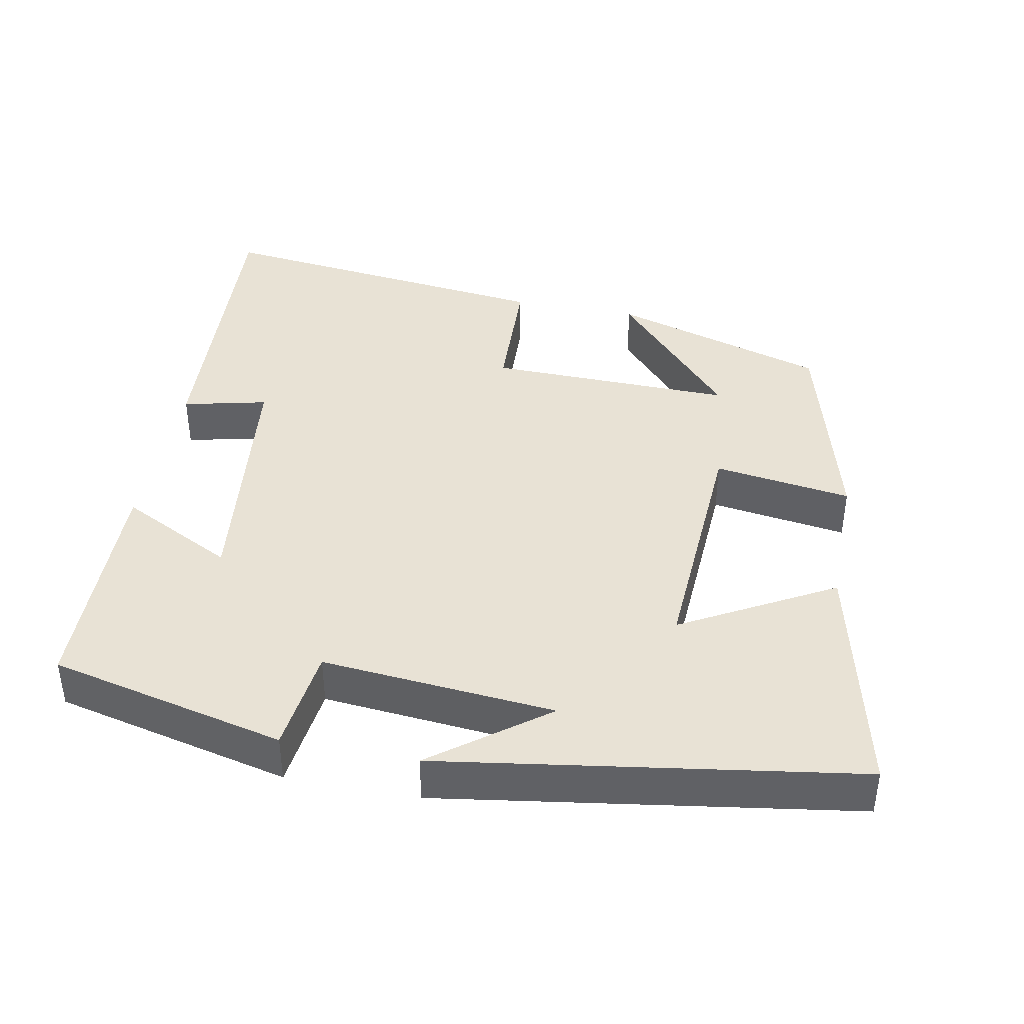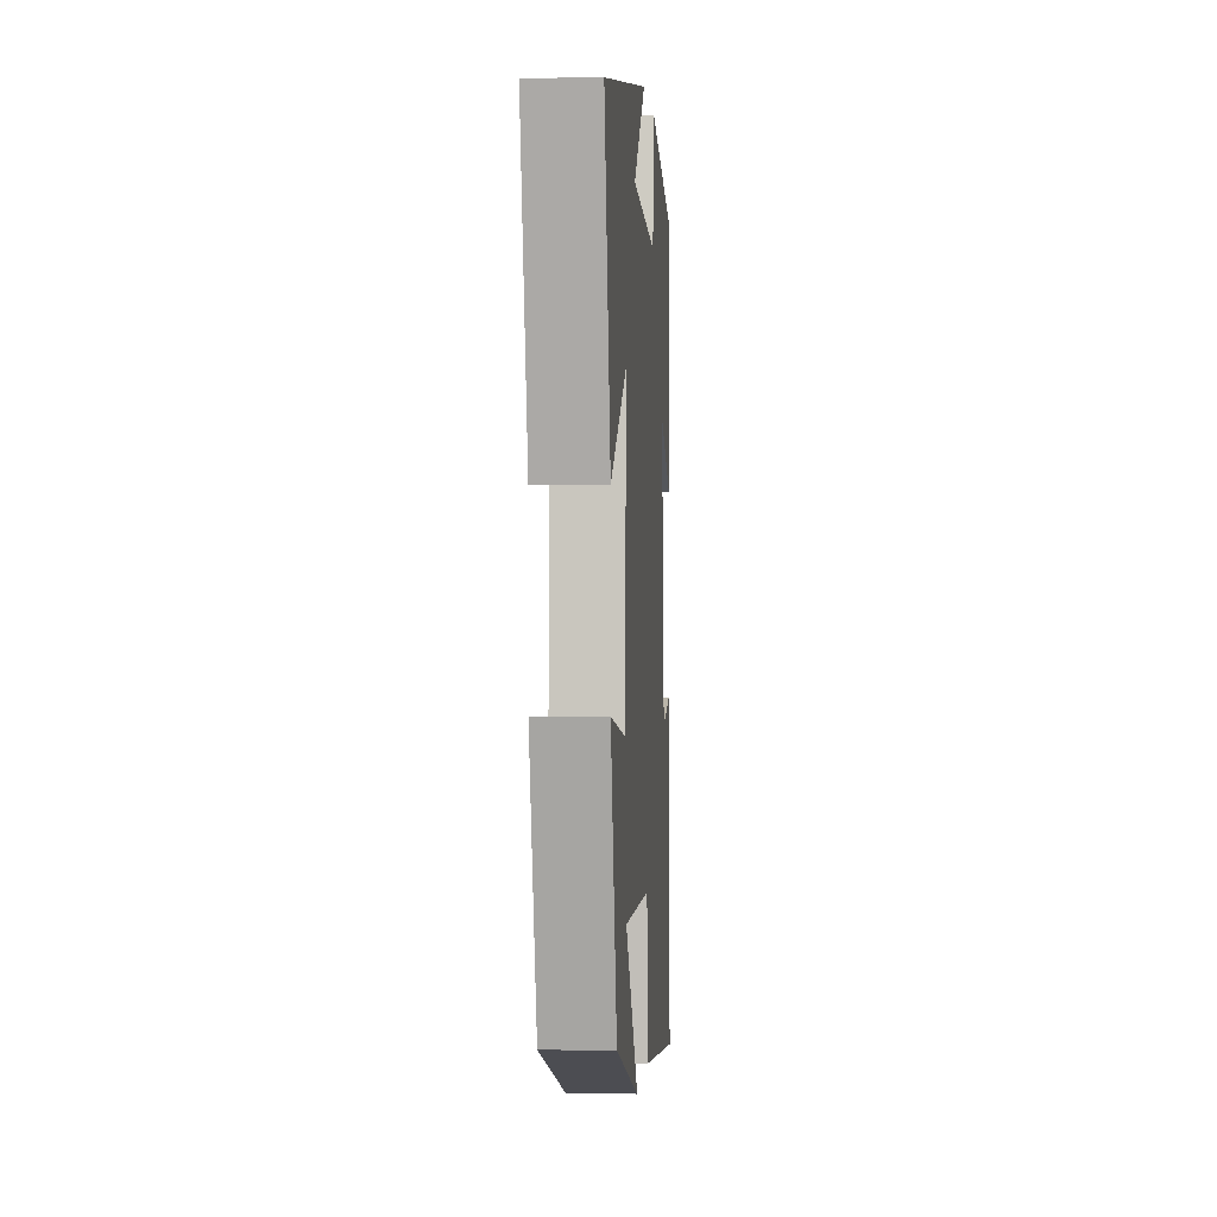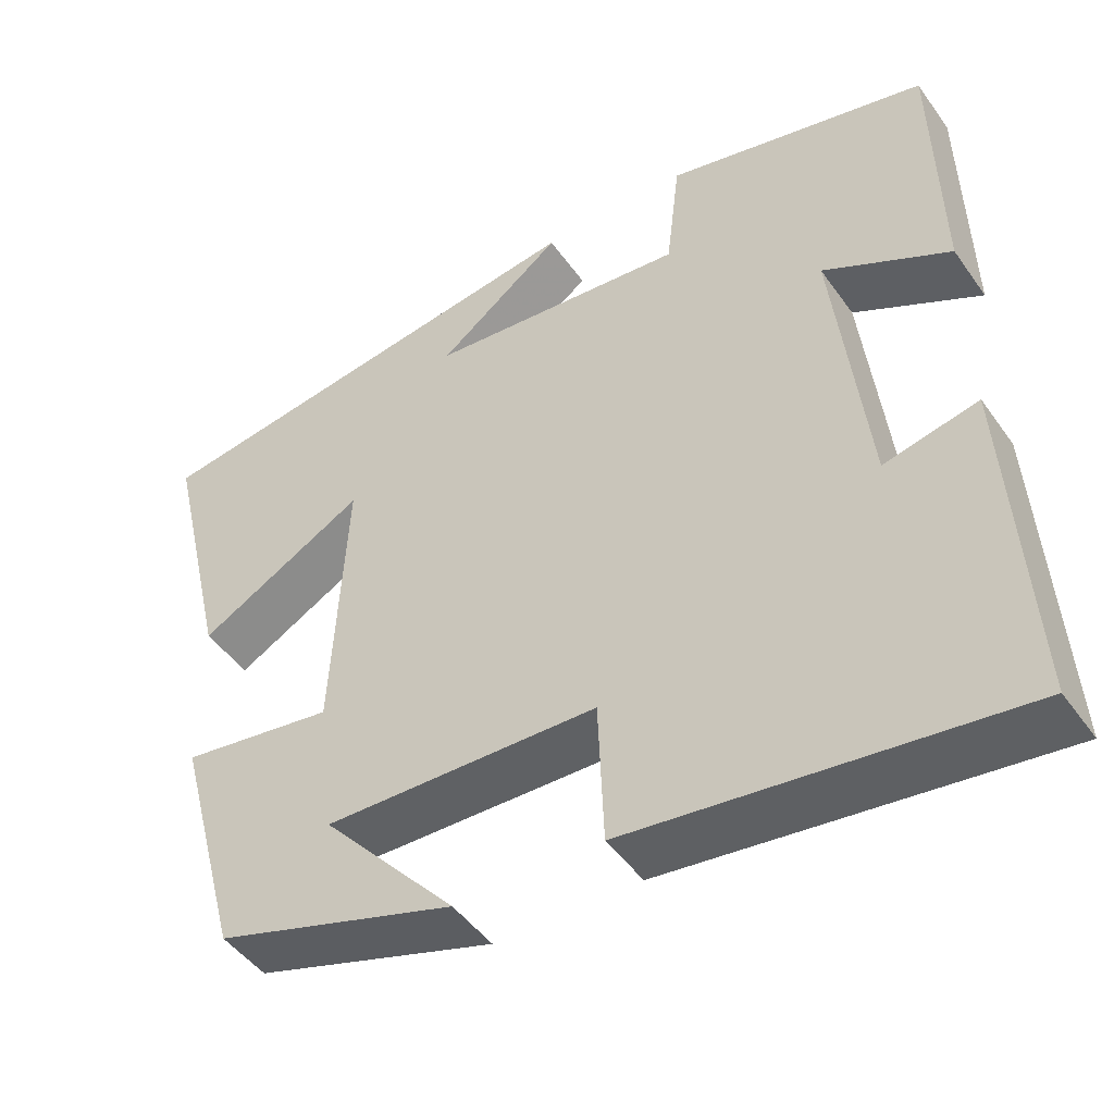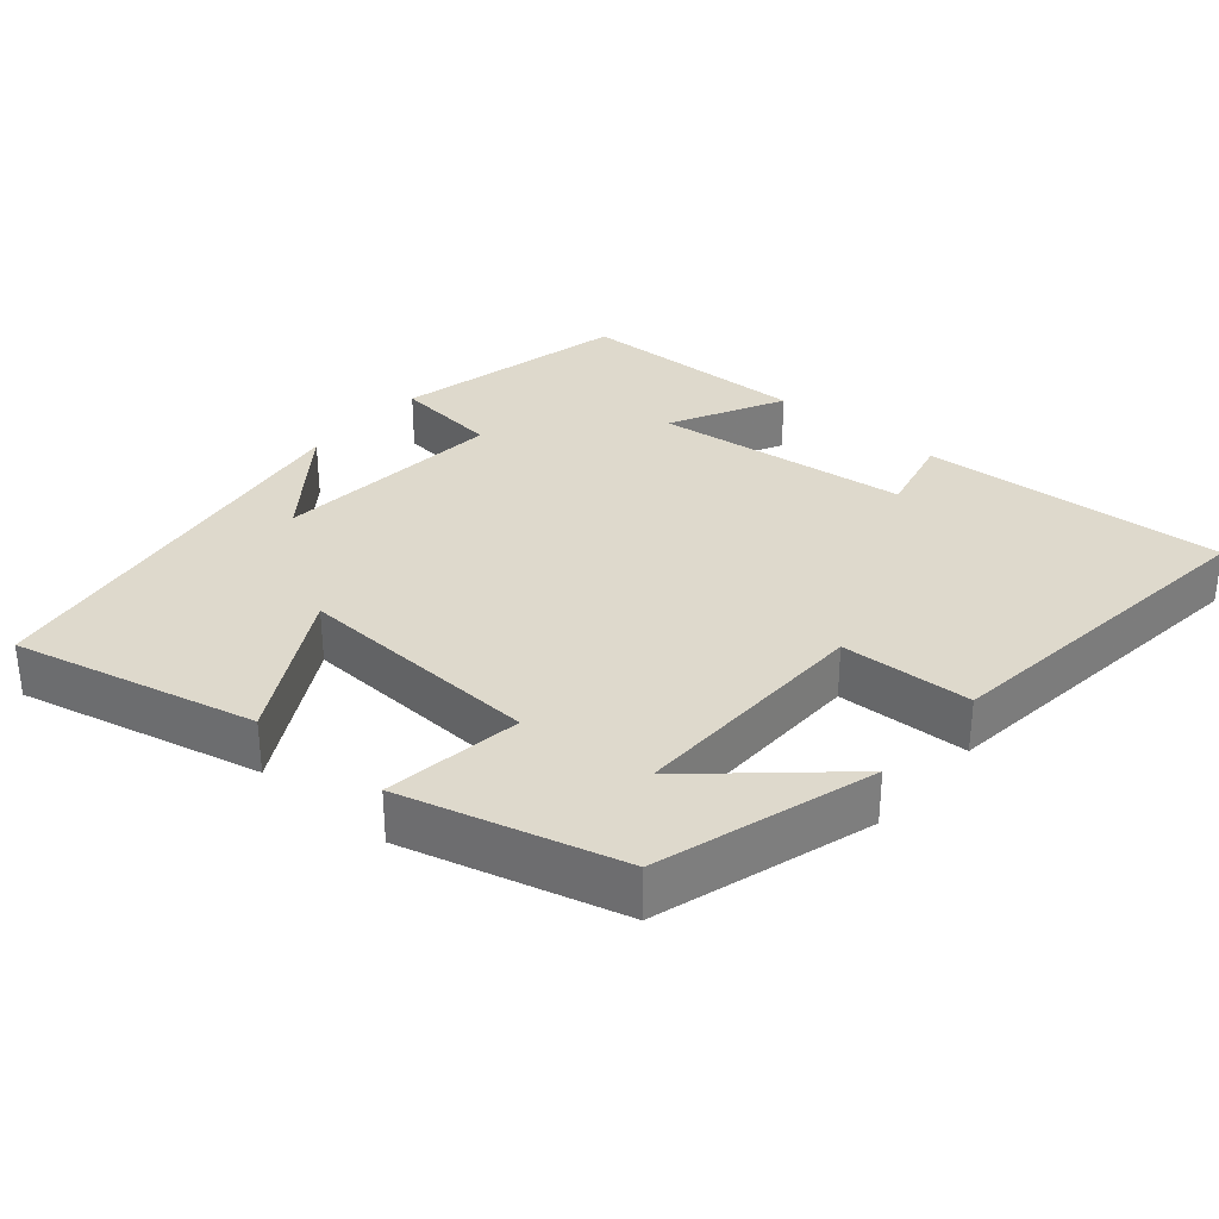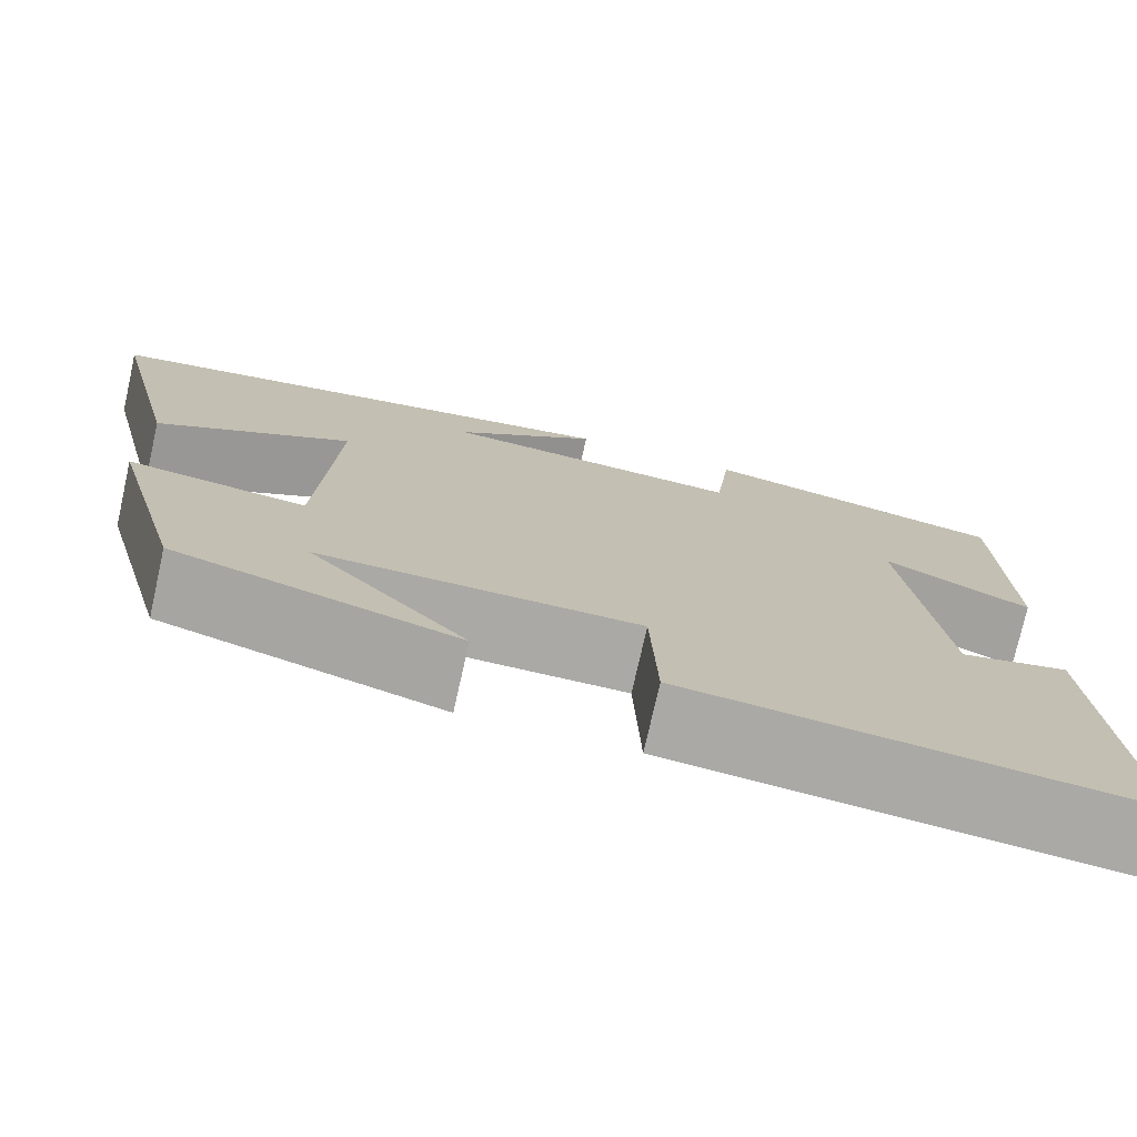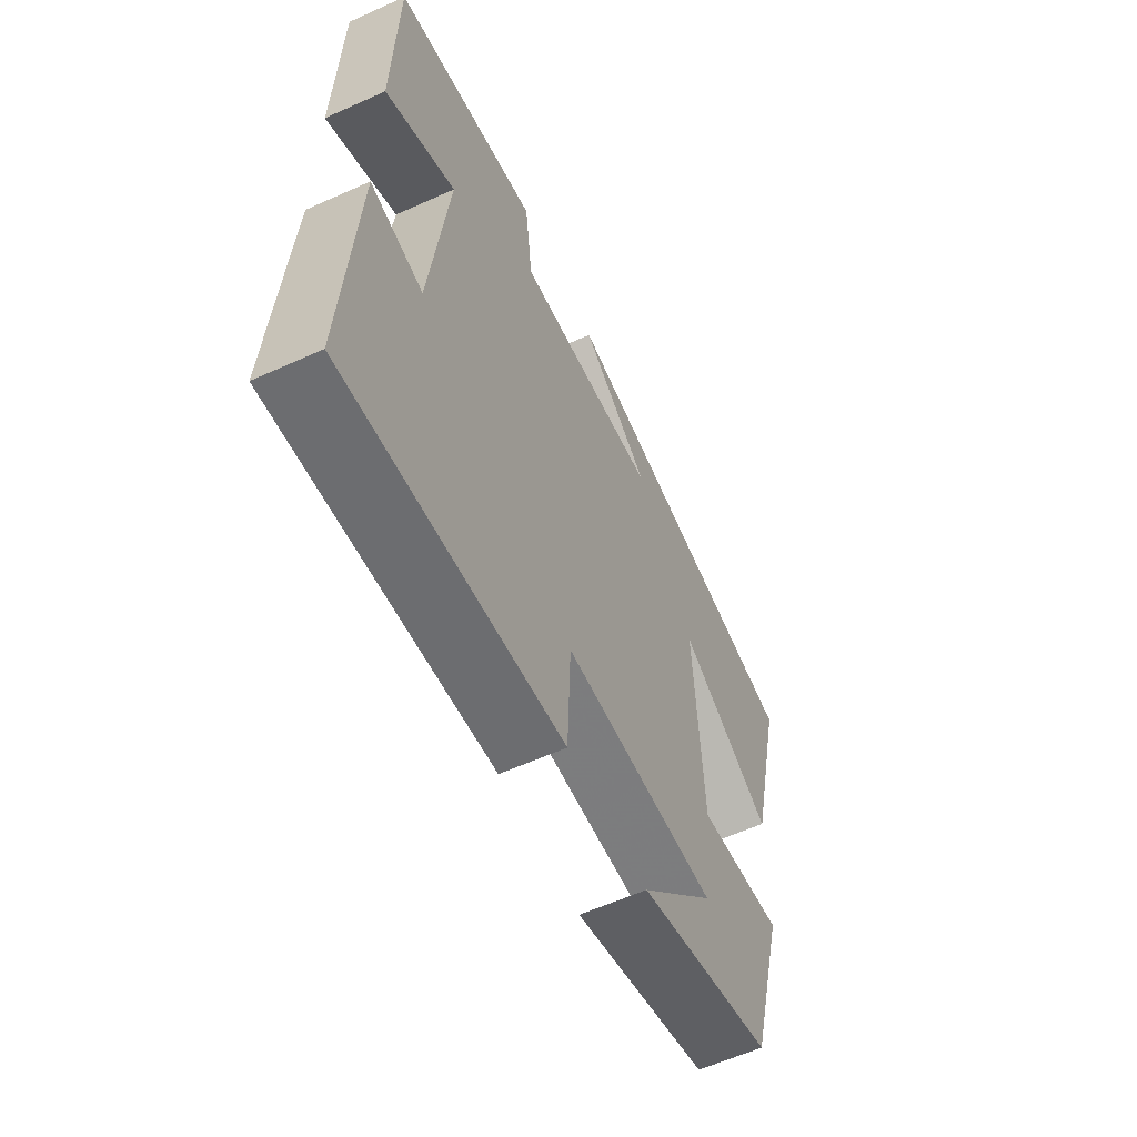
<metadata>
{"format":"obj","ext":"obj","renderer":"f3d","projection":"perspective","resolution":1024,"background":"white","views":[{"elev":40.9,"azim":11.0,"up":"+Y"},{"elev":0.6,"azim":94.0,"up":"+Z"},{"elev":-46.8,"azim":-146.6,"up":"+Z"},{"elev":32.2,"azim":130.5,"up":"+Y"},{"elev":-75.3,"azim":167.4,"up":"+Z"},{"elev":-59.8,"azim":-65.2,"up":"+Z"}]}
</metadata>
<code>
v -0.525 0.07 -0.555
v -0.5 0.07 -0.139
v -0.385 0.07 -0.166
v -0.345 0.07 0.184
v -0.5 0.07 0.105
v -0.493 0.07 0.426
v -0.171 0.07 0.5
v -0.154 0.07 0.355
v 0.164 0.07 0.383
v 0.011 0.07 0.5
v 0.577 0.07 0.413
v 0.5 0.07 0.082
v 0.294 0.07 0.197
v 0.312 0.07 -0.141
v 0.5 0.07 -0.114
v 0.421 0.07 -0.41
v 0.126 0.07 -0.5
v 0.291 0.07 -0.315
v -0.045 0.07 -0.321
v -0.052 0.07 -0.5
v -0.525 0 -0.555
v -0.5 0 -0.139
v -0.385 0 -0.166
v -0.345 0 0.184
v -0.5 0 0.105
v -0.493 0 0.426
v -0.171 0 0.5
v -0.154 0 0.355
v 0.164 0 0.383
v 0.011 0 0.5
v 0.577 0 0.413
v 0.5 0 0.082
v 0.294 0 0.197
v 0.312 0 -0.141
v 0.5 0 -0.114
v 0.421 0 -0.41
v 0.126 0 -0.5
v 0.291 0 -0.315
v -0.045 0 -0.321
v -0.052 0 -0.5
f 1 2 3
f 20 1 3
f 19 20 3
f 18 19 3 4
f 15 16 17 18
f 14 15 18
f 13 14 18 4
f 11 12 13
f 11 13 4
f 9 10 11
f 8 9 11 4
f 6 7 8
f 5 6 8
f 4 5 8
f 23 22 21
f 23 21 40
f 23 40 39
f 24 23 39 38
f 38 37 36 35
f 38 35 34
f 24 38 34 33
f 33 32 31
f 24 33 31
f 31 30 29
f 24 31 29 28
f 28 27 26
f 28 26 25
f 28 25 24
f 1 21 22 2
f 2 22 23 3
f 3 23 24 4
f 4 24 25 5
f 5 25 26 6
f 6 26 27 7
f 7 27 28 8
f 8 28 29 9
f 9 29 30 10
f 10 30 31 11
f 11 31 32 12
f 12 32 33 13
f 13 33 34 14
f 14 34 35 15
f 15 35 36 16
f 16 36 37 17
f 17 37 38 18
f 18 38 39 19
f 19 39 40 20
f 20 40 21 1

</code>
